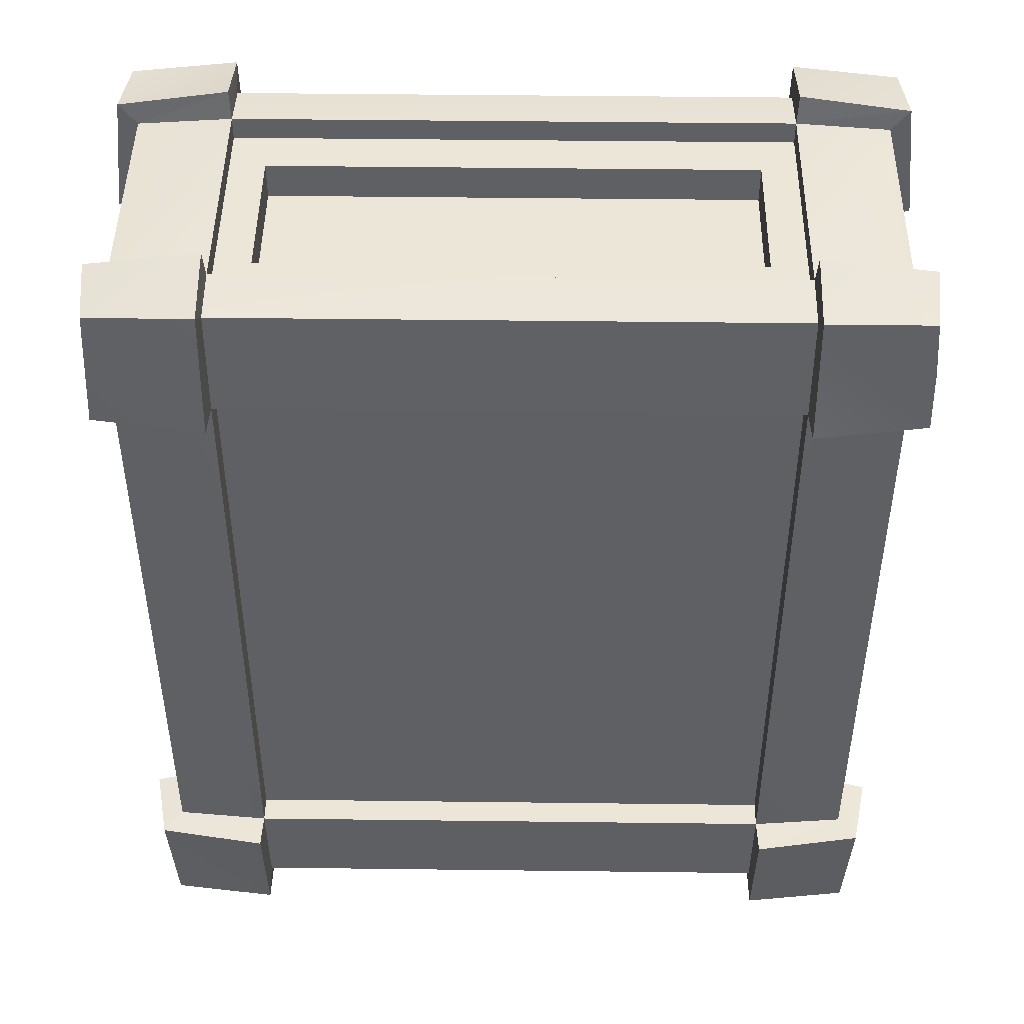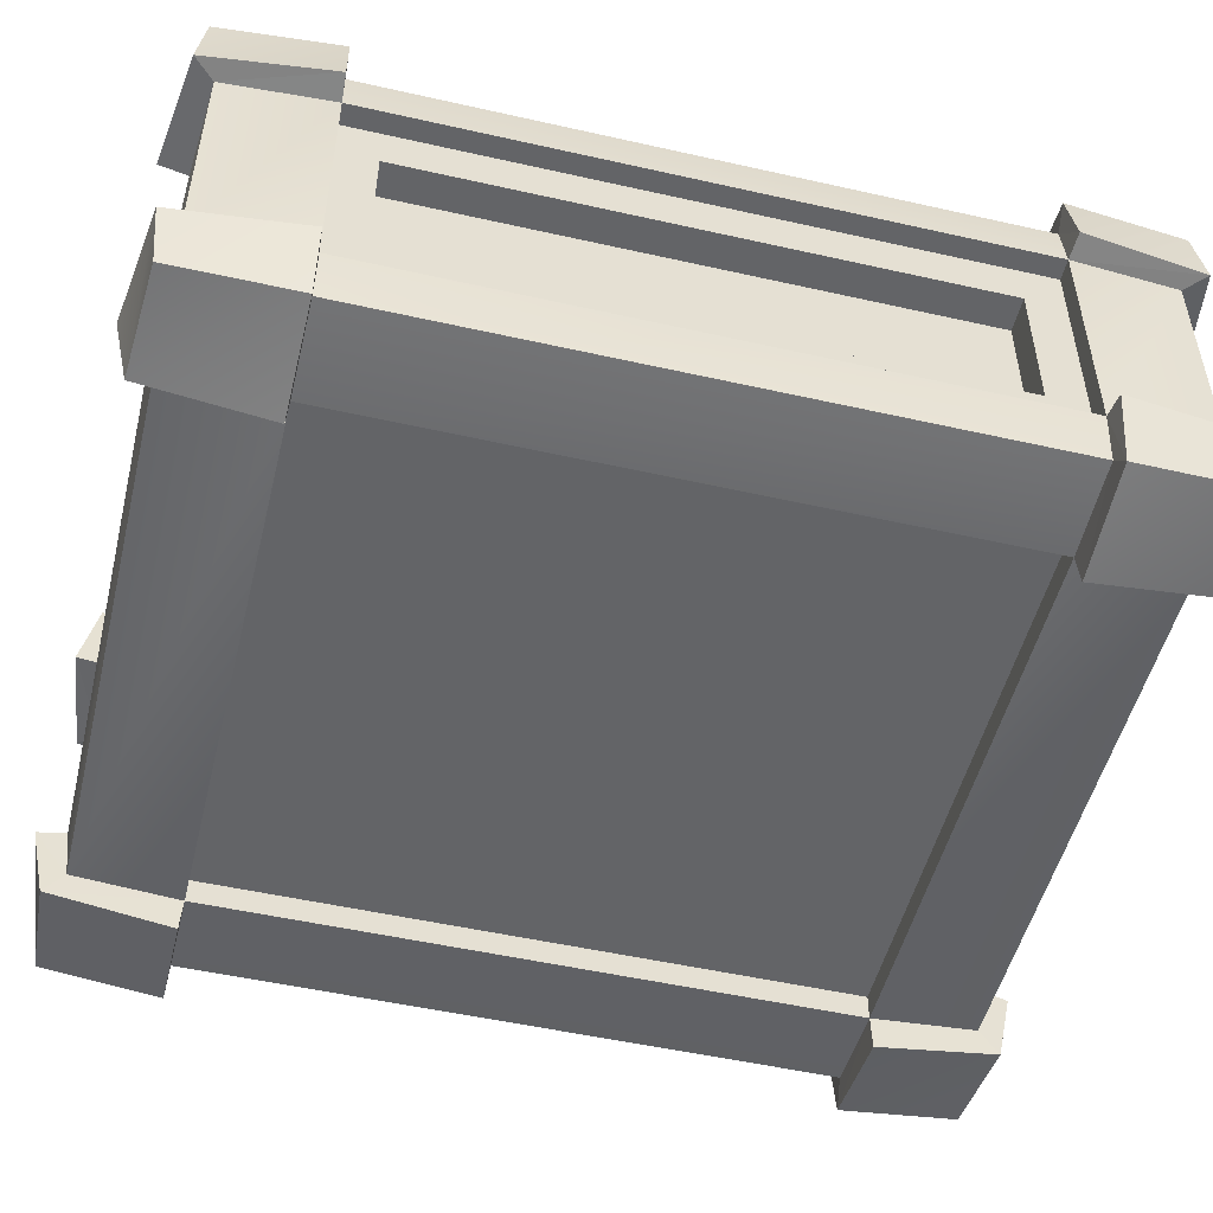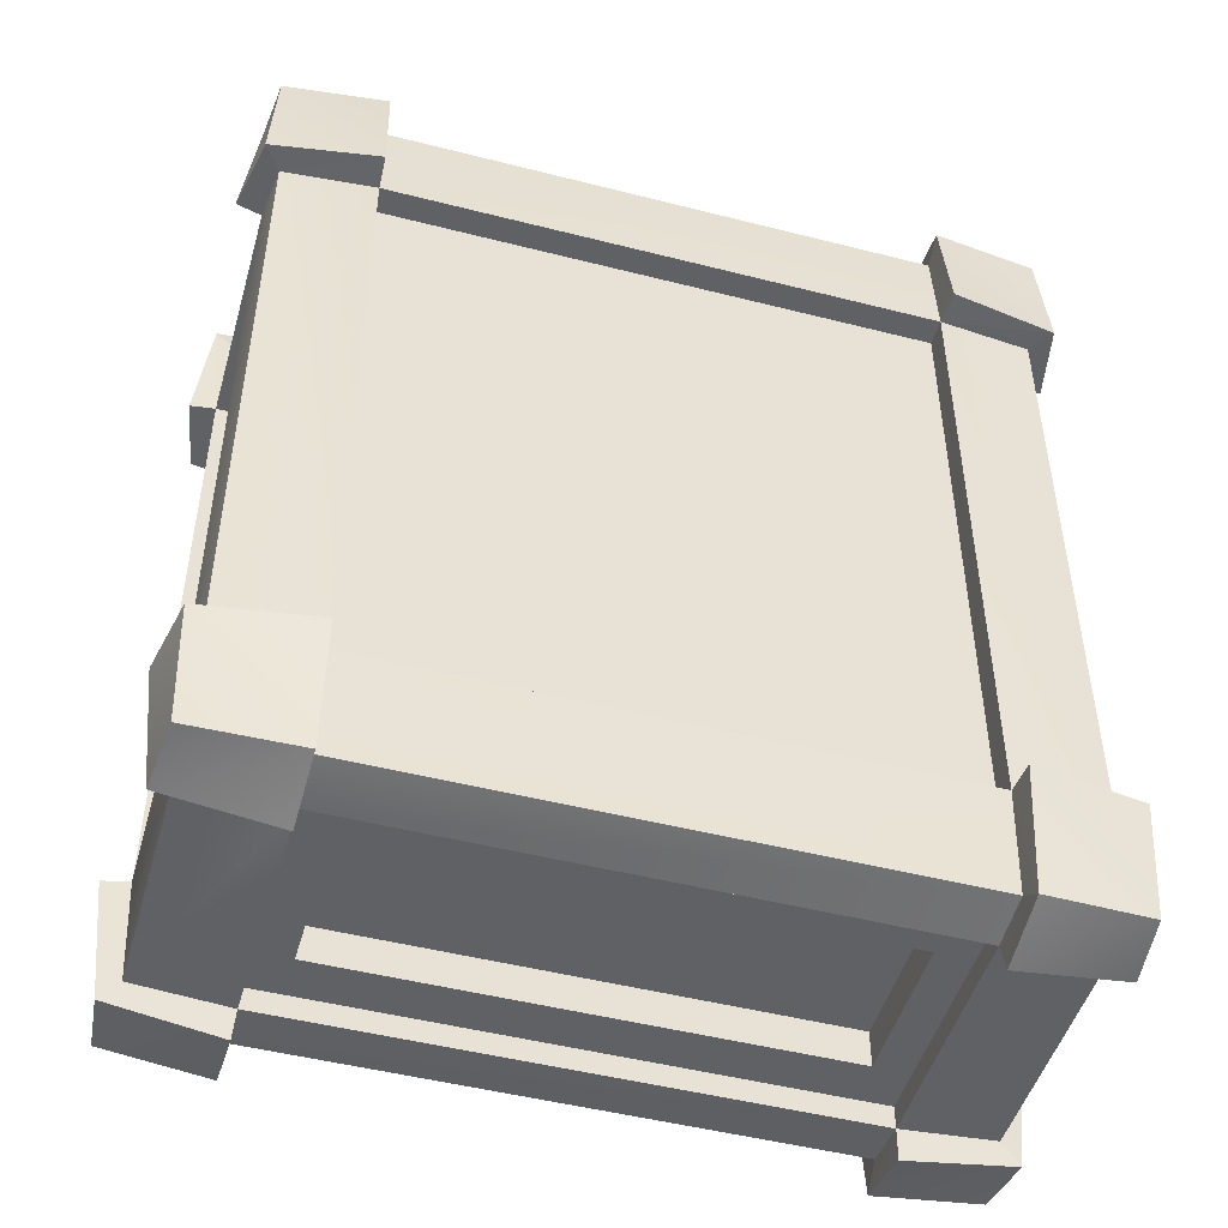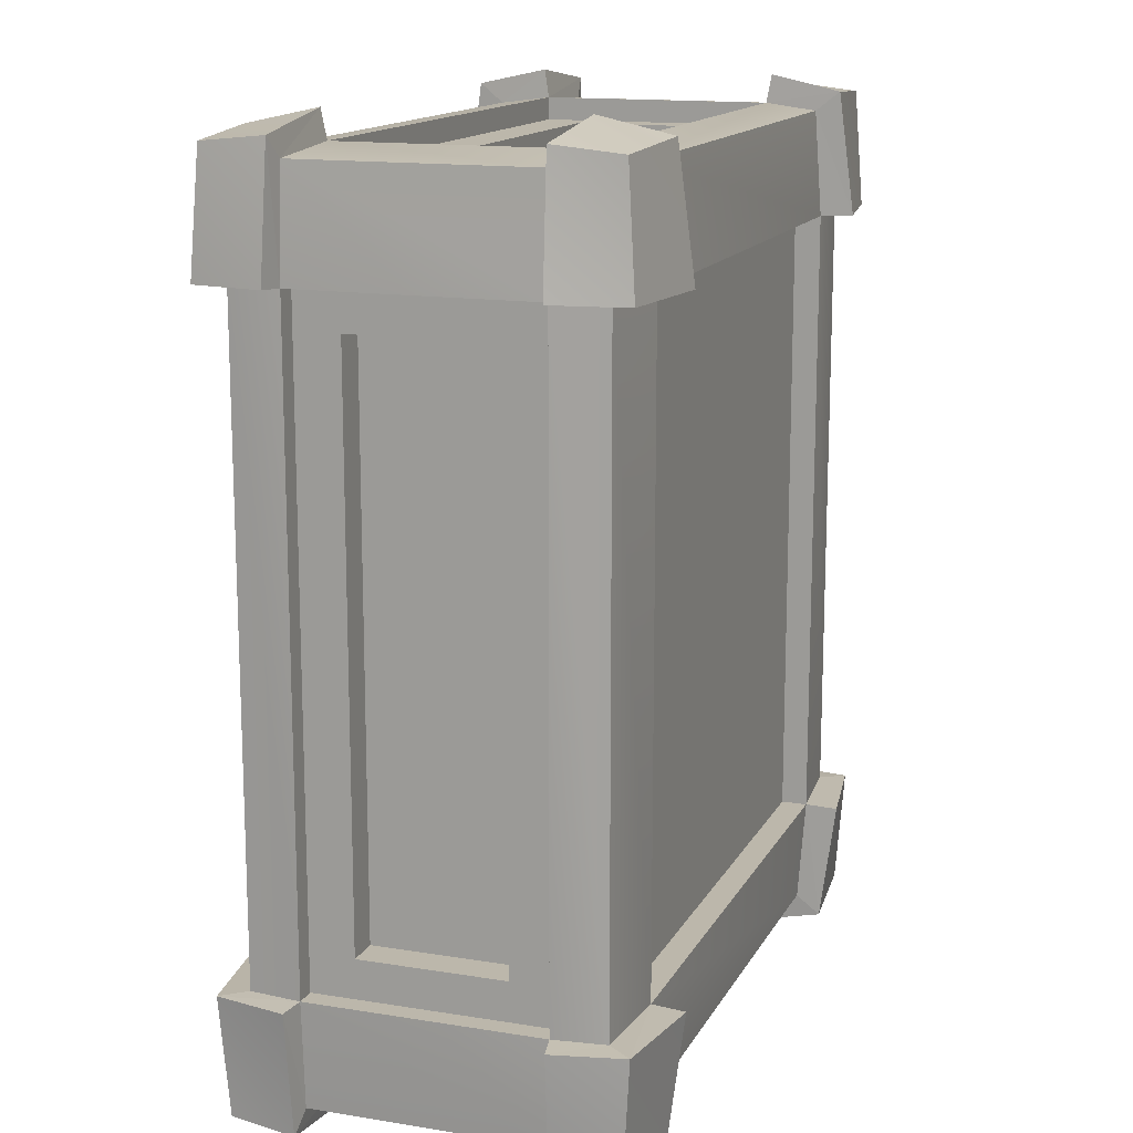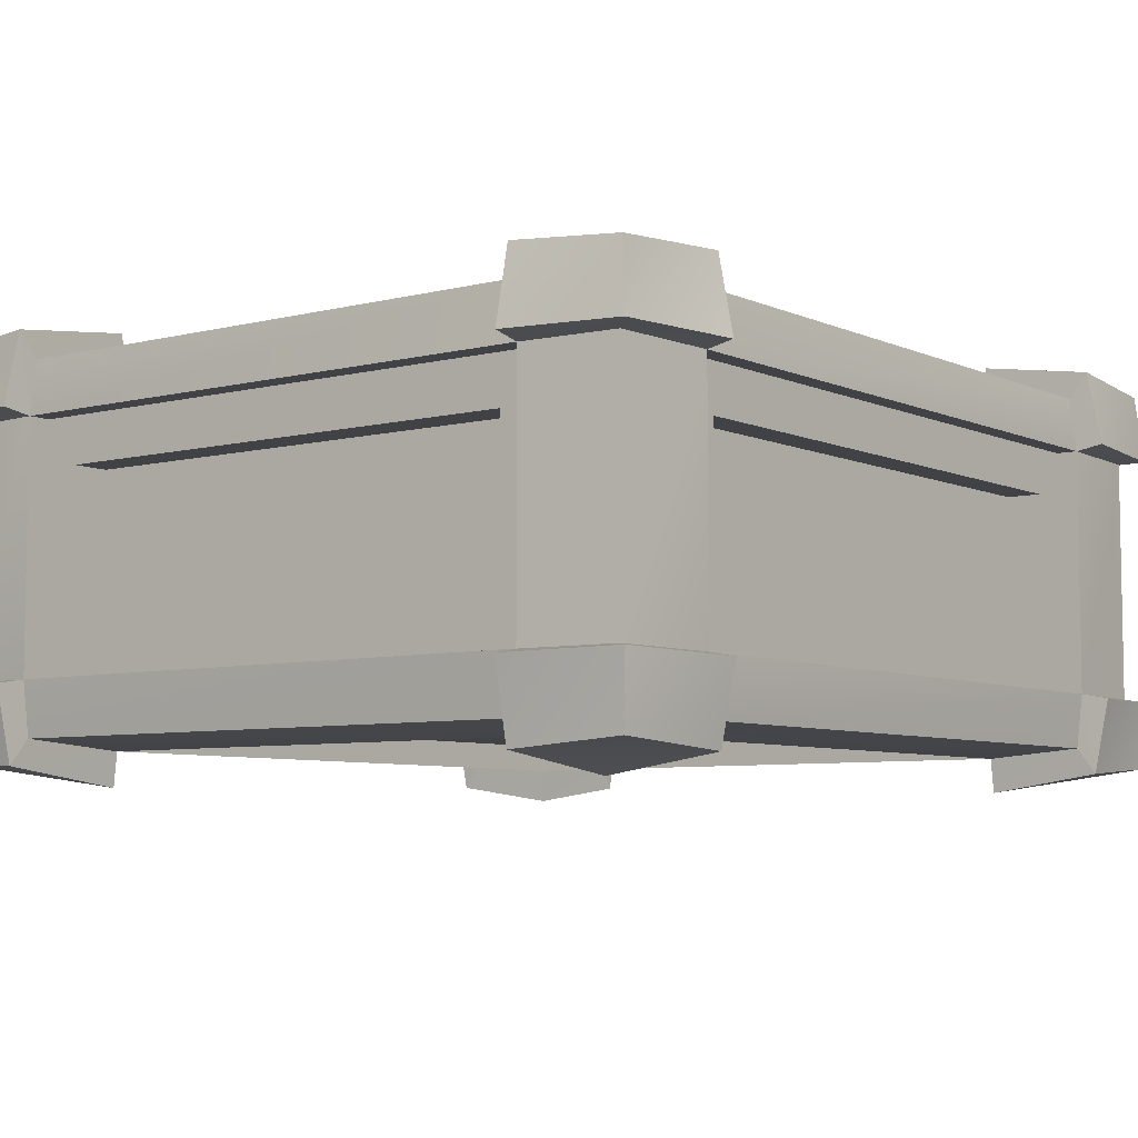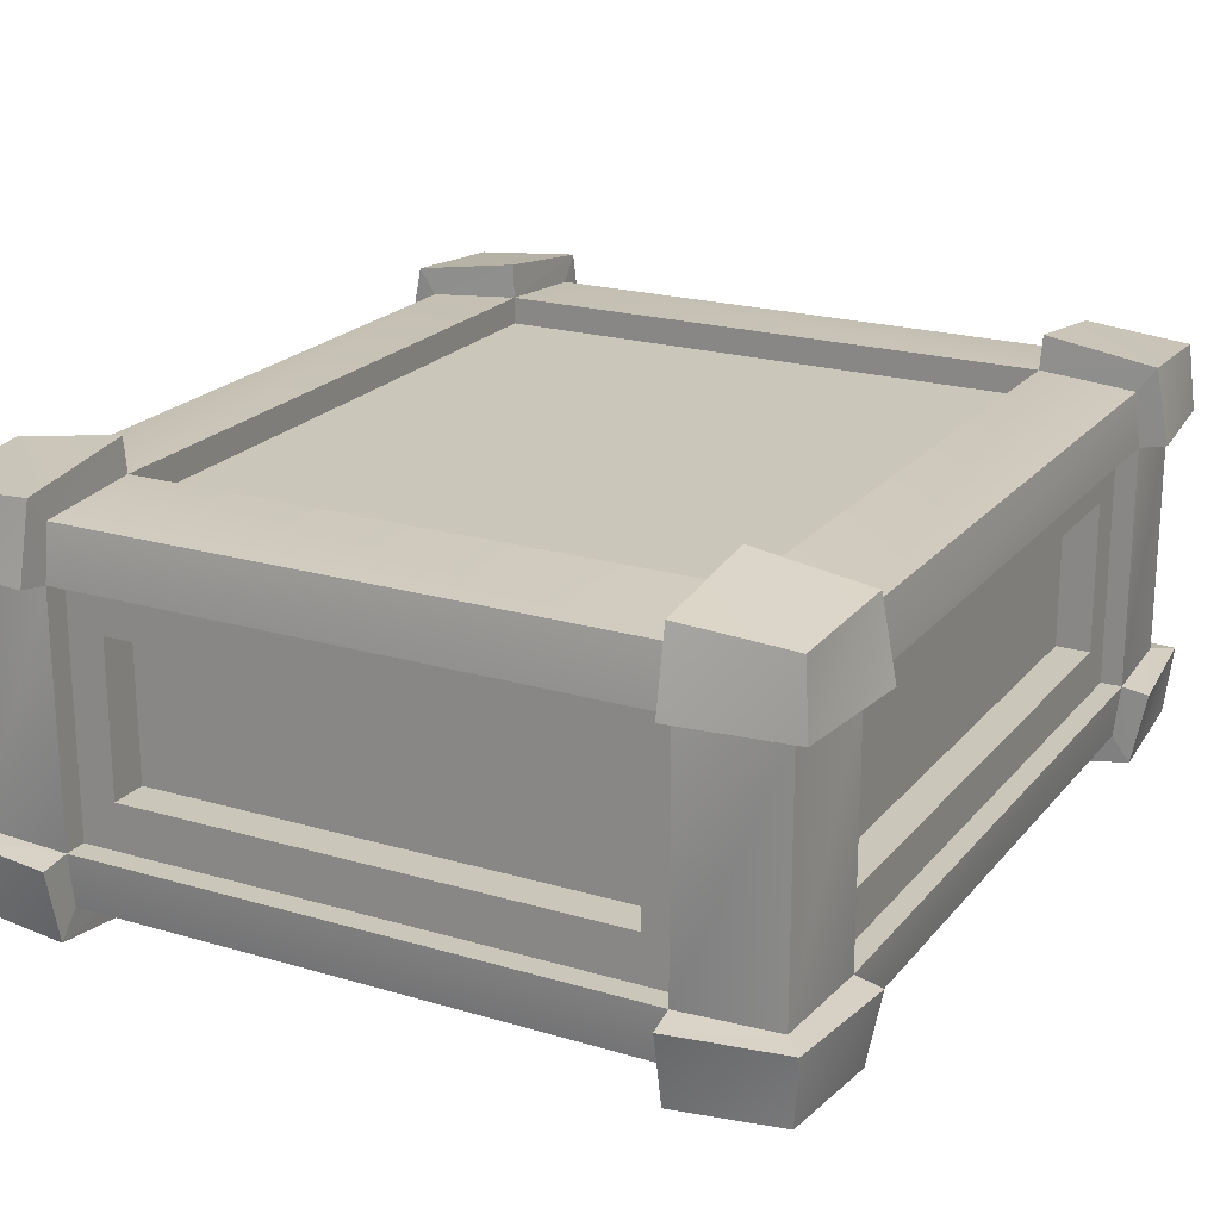
<metadata>
{"format":"obj","ext":"obj","renderer":"f3d","projection":"perspective","resolution":1024,"background":"white","views":[{"elev":46.1,"azim":-179.2,"up":"+Z"},{"elev":-51.2,"azim":-103.8,"up":"+Y"},{"elev":-48.5,"azim":164.1,"up":"+Z"},{"elev":14.4,"azim":-70.5,"up":"+Z"},{"elev":-6.4,"azim":-142.8,"up":"+Y"},{"elev":21.1,"azim":27.9,"up":"+Y"}]}
</metadata>
<code>
v  29.25 -1.981 -44.79
v  29.25 -2.802 -33.59
v  -29.25 -2.802 -33.59
v  -29.25 -1.981 -44.79
v  -29.25 -1.981 44.79
v  -29.25 -2.802 33.59
v  29.25 -2.802 33.59
v  29.25 -1.981 44.79
v  -29.25 33.86 -44.79
v  -29.25 34.68 -33.59
v  29.25 34.68 -33.59
v  29.25 33.86 -44.79
v  29.25 33.86 44.79
v  29.25 34.68 33.59
v  -29.25 34.68 33.59
v  -29.25 33.86 44.79
v  39.07 28.37 -44.79
v  39.71 28.37 -33.59
v  39.71 3.511 -33.59
v  39.07 3.511 -44.79
v  39.07 3.511 44.79
v  39.71 3.511 33.59
v  39.71 28.37 33.59
v  39.07 28.37 44.79
v  -39.07 28.37 44.79
v  -39.71 28.37 33.59
v  -39.71 3.511 33.59
v  -39.07 3.511 44.79
v  -39.07 3.511 -44.79
v  -39.71 3.511 -33.59
v  -39.71 28.37 -33.59
v  -39.07 28.37 -44.79
v  39.07 -1.981 -33.59
v  39.07 -1.981 33.59
v  -39.07 -1.981 33.59
v  -39.07 -1.981 -33.59
v  -39.07 33.86 -33.59
v  -39.07 33.86 33.59
v  39.07 33.86 33.59
v  39.07 33.86 -33.59
v  29.25 28.37 45.5
v  29.25 3.511 45.5
v  -29.25 3.511 45.5
v  -29.25 28.37 45.5
v  29.25 3.511 -45.5
v  29.25 28.37 -45.5
v  -29.25 28.37 -45.5
v  -29.25 3.511 -45.5
v  29.25 0 -33.59
v  -29.25 0 -33.59
v  -29.25 0 33.59
v  29.25 0 33.59
v  -29.25 31.88 -33.59
v  29.25 31.88 -33.59
v  29.25 31.88 33.59
v  -29.25 31.88 33.59
v  37.51 28.37 -33.59
v  37.51 3.511 -33.59
v  37.51 3.511 33.59
v  37.51 28.37 33.59
v  -37.51 28.37 33.59
v  -37.51 3.511 33.59
v  -37.51 3.511 -33.59
v  -37.51 28.37 -33.59
g Box001
f 1 2 3
f 3 4 1
f 5 6 7
f 7 8 5
f 9 10 11
f 11 12 9
f 13 14 15
f 15 16 13
f 17 18 19
f 19 20 17
f 21 22 23
f 23 24 21
f 25 26 27
f 27 28 25
f 29 30 31
f 31 32 29
f 33 34 7
f 7 2 33
f 35 36 3
f 3 6 35
f 37 38 15
f 15 10 37
f 39 40 11
f 11 14 39
f 24 41 42
f 42 21 24
f 28 43 44
f 44 25 28
f 20 45 46
f 46 17 20
f 13 16 44
f 44 41 13
f 5 8 42
f 42 43 5
f 40 39 23
f 23 18 40
f 34 33 19
f 19 22 34
f 9 12 46
f 46 47 9
f 1 4 48
f 48 45 1
f 38 37 31
f 31 26 38
f 36 35 27
f 27 30 36
f 49 50 3
f 3 2 49
f 50 51 6
f 6 3 50
f 51 52 7
f 7 6 51
f 52 49 2
f 2 7 52
f 53 54 11
f 11 10 53
f 54 55 14
f 14 11 54
f 55 56 15
f 15 14 55
f 56 53 10
f 10 15 56
f 57 58 19
f 19 18 57
f 58 59 22
f 22 19 58
f 59 60 23
f 23 22 59
f 60 57 18
f 18 23 60
f 61 62 27
f 27 26 61
f 62 63 30
f 30 27 62
f 63 64 31
f 31 30 63
f 64 61 26
f 26 31 64
v  40.36 -3.736 -46.2
v  40.95 -4.577 -33.71
v  29.43 -6.32 -33.78
v  29.37 -4.579 -46.85
v  -40.95 -4.577 -33.71
v  -40.36 -3.736 -46.2
v  -29.37 -4.579 -46.85
v  -29.43 -6.32 -33.78
v  -40.36 -3.736 46.2
v  -40.95 -4.577 33.71
v  -29.43 -6.32 33.78
v  -29.37 -4.579 46.85
v  40.95 -4.577 33.71
v  40.36 -3.736 46.2
v  29.37 -4.579 46.85
v  29.43 -6.32 33.78
v  -40.36 35.61 -46.2
v  -40.95 36.45 -33.71
v  -29.43 38.2 -33.78
v  -29.37 36.46 -46.85
v  40.95 36.45 -33.71
v  40.36 35.61 -46.2
v  29.37 36.46 -46.85
v  29.43 38.2 -33.78
v  40.36 35.61 46.2
v  40.95 36.45 33.71
v  29.43 38.2 33.78
v  29.37 36.46 46.85
v  -40.95 36.45 33.71
v  -40.36 35.61 46.2
v  -29.37 36.46 46.85
v  -29.43 38.2 33.78
v  42.46 28.89 -33.78
v  41.03 28.72 -46.93
v  41.03 3.158 -46.93
v  42.46 2.99 -33.78
v  42.46 2.99 33.78
v  41.03 3.158 46.93
v  41.03 28.72 46.93
v  42.46 28.89 33.78
v  -42.46 28.89 33.78
v  -41.03 28.72 46.93
v  -41.03 3.158 46.93
v  -42.46 2.99 33.78
v  -42.46 2.99 -33.78
v  -41.03 3.158 -46.93
v  -41.03 28.72 -46.93
v  -42.46 28.89 -33.78
v  29.43 28.89 48.51
v  29.43 2.99 48.51
v  -29.43 2.99 48.51
v  -29.43 28.89 48.51
v  -29.43 28.89 -48.51
v  -29.43 2.99 -48.51
v  29.43 2.99 -48.51
v  29.43 28.89 -48.51
v  39.71 3.511 -33.59
v  39.07 -1.981 -33.59
v  29.25 -2.802 -33.59
v  29.25 -1.981 -44.79
v  29.25 3.511 -45.5
v  39.07 3.511 -44.79
v  -29.25 -2.802 -33.59
v  -39.07 -1.981 -33.59
v  -39.71 3.511 -33.59
v  -39.07 3.511 -44.79
v  -29.25 3.511 -45.5
v  -29.25 -1.981 -44.79
v  -39.71 3.511 33.59
v  -39.07 -1.981 33.59
v  -29.25 -2.802 33.59
v  -29.25 -1.981 44.79
v  -29.25 3.511 45.5
v  -39.07 3.511 44.79
v  29.25 -2.802 33.59
v  39.07 -1.981 33.59
v  39.71 3.511 33.59
v  39.07 3.511 44.79
v  29.25 3.511 45.5
v  29.25 -1.981 44.79
v  -39.71 28.37 -33.59
v  -39.07 33.86 -33.59
v  -29.25 34.68 -33.59
v  -29.25 33.86 -44.79
v  -29.25 28.37 -45.5
v  -39.07 28.37 -44.79
v  29.25 34.68 -33.59
v  39.07 33.86 -33.59
v  39.71 28.37 -33.59
v  39.07 28.37 -44.79
v  29.25 28.37 -45.5
v  29.25 33.86 -44.79
v  39.71 28.37 33.59
v  39.07 33.86 33.59
v  29.25 34.68 33.59
v  29.25 33.86 44.79
v  29.25 28.37 45.5
v  39.07 28.37 44.79
v  -29.25 34.68 33.59
v  -39.07 33.86 33.59
v  -39.71 28.37 33.59
v  -39.07 28.37 44.79
v  -29.25 28.37 45.5
v  -29.25 33.86 44.79
g Object001
f 65 66 67
f 67 68 65
f 69 70 71
f 71 72 69
f 73 74 75
f 75 76 73
f 77 78 79
f 79 80 77
f 81 82 83
f 83 84 81
f 85 86 87
f 87 88 85
f 89 90 91
f 91 92 89
f 93 94 95
f 95 96 93
f 86 85 97
f 97 98 86
f 66 65 99
f 99 100 66
f 78 77 101
f 101 102 78
f 90 89 103
f 103 104 90
f 94 93 105
f 105 106 94
f 74 73 107
f 107 108 74
f 70 69 109
f 109 110 70
f 82 81 111
f 111 112 82
f 89 92 113
f 113 103 89
f 79 78 102
f 102 114 79
f 73 76 115
f 115 107 73
f 95 94 106
f 106 116 95
f 81 84 117
f 117 111 81
f 71 70 110
f 110 118 71
f 65 68 119
f 119 99 65
f 87 86 98
f 98 120 87
f 121 122 66
f 66 100 121
f 122 123 67
f 67 66 122
f 123 124 68
f 68 67 123
f 124 125 119
f 119 68 124
f 125 126 99
f 99 119 125
f 126 121 100
f 100 99 126
f 127 128 69
f 69 72 127
f 128 129 109
f 109 69 128
f 129 130 110
f 110 109 129
f 130 131 118
f 118 110 130
f 131 132 71
f 71 118 131
f 132 127 72
f 72 71 132
f 133 134 74
f 74 108 133
f 134 135 75
f 75 74 134
f 135 136 76
f 76 75 135
f 136 137 115
f 115 76 136
f 137 138 107
f 107 115 137
f 138 133 108
f 108 107 138
f 139 140 77
f 77 80 139
f 140 141 101
f 101 77 140
f 141 142 102
f 102 101 141
f 142 143 114
f 114 102 142
f 143 144 79
f 79 114 143
f 144 139 80
f 80 79 144
f 145 146 82
f 82 112 145
f 146 147 83
f 83 82 146
f 147 148 84
f 84 83 147
f 148 149 117
f 117 84 148
f 149 150 111
f 111 117 149
f 150 145 112
f 112 111 150
f 151 152 85
f 85 88 151
f 152 153 97
f 97 85 152
f 153 154 98
f 98 97 153
f 154 155 120
f 120 98 154
f 155 156 87
f 87 120 155
f 156 151 88
f 88 87 156
f 157 158 90
f 90 104 157
f 158 159 91
f 91 90 158
f 159 160 92
f 92 91 159
f 160 161 113
f 113 92 160
f 161 162 103
f 103 113 161
f 162 157 104
f 104 103 162
f 163 164 93
f 93 96 163
f 164 165 105
f 105 93 164
f 165 166 106
f 106 105 165
f 166 167 116
f 116 106 166
f 167 168 95
f 95 116 167
f 168 163 96
f 96 95 168
v  25.55 23.66 39.17
v  -25.55 23.66 39.17
v  -25.55 8.217 39.17
v  25.55 8.217 39.17
v  33.96 23.66 -29.52
v  33.96 23.66 29.52
v  33.96 8.217 29.52
v  33.96 8.217 -29.52
v  -25.55 23.66 -39.17
v  25.55 23.66 -39.17
v  25.55 8.217 -39.17
v  -25.55 8.217 -39.17
v  -33.96 23.66 29.52
v  -33.96 23.66 -29.52
v  -33.96 8.217 -29.52
v  -33.96 8.217 29.52
g Object002
f 169 170 171
f 171 172 169
f 173 174 175
f 175 176 173
f 177 178 179
f 179 180 177
f 181 182 183
f 183 184 181
v  29.25 0 -33.59
v  29.25 0 33.59
v  -29.25 0 33.59
v  -29.25 0 -33.59
v  -29.25 31.88 -33.59
v  -29.25 31.88 33.59
v  29.25 31.88 33.59
v  29.25 31.88 -33.59
g Object003
f 185 186 187
f 187 188 185
f 189 190 191
f 191 192 189
v  -39.07 28.37 -44.79
v  -29.25 28.37 -45.5
v  -29.25 3.511 -45.5
v  -39.07 3.511 -44.79
v  29.25 28.37 43.07
v  29.25 3.511 43.07
v  29.25 3.511 45.5
v  29.25 28.37 45.5
v  -29.25 3.511 43.07
v  -29.25 3.511 45.5
v  -29.25 28.37 43.07
v  -29.25 28.37 45.5
v  -29.25 28.37 -43.07
v  -29.25 3.511 -43.07
v  29.25 3.511 -43.07
v  29.25 3.511 -45.5
v  29.25 28.37 -43.07
v  29.25 28.37 -45.5
v  25.55 23.66 43.07
v  25.55 8.217 43.07
v  -25.55 23.66 43.07
v  -25.55 8.217 43.07
v  37.51 3.511 -33.59
v  37.51 28.37 -33.59
v  37.51 23.66 -29.52
v  37.51 8.217 -29.52
v  37.51 28.37 33.59
v  37.51 23.66 29.52
v  37.51 3.511 33.59
v  37.51 8.217 29.52
v  -25.55 23.66 -43.07
v  -25.55 8.217 -43.07
v  25.55 23.66 -43.07
v  25.55 8.217 -43.07
v  -37.51 3.511 33.59
v  -37.51 28.37 33.59
v  -37.51 23.66 29.52
v  -37.51 8.217 29.52
v  -37.51 28.37 -33.59
v  -37.51 23.66 -29.52
v  -37.51 3.511 -33.59
v  -37.51 8.217 -29.52
v  25.55 23.66 39.17
v  25.55 8.217 39.17
v  -25.55 23.66 39.17
v  -25.55 8.217 39.17
v  33.96 23.66 -29.52
v  33.96 8.217 -29.52
v  33.96 23.66 29.52
v  33.96 8.217 29.52
v  -25.55 23.66 -39.17
v  -25.55 8.217 -39.17
v  25.55 23.66 -39.17
v  25.55 8.217 -39.17
v  -33.96 23.66 29.52
v  -33.96 8.217 29.52
v  -33.96 23.66 -29.52
v  -33.96 8.217 -29.52
g Object004
f 193 194 195
f 195 196 193
f 197 198 199
f 199 200 197
f 198 201 202
f 202 199 198
f 201 203 204
f 204 202 201
f 203 197 200
f 200 204 203
f 205 206 195
f 195 194 205
f 206 207 208
f 208 195 206
f 207 209 210
f 210 208 207
f 209 205 194
f 194 210 209
f 198 197 211
f 211 212 198
f 197 203 213
f 213 211 197
f 203 201 214
f 214 213 203
f 201 198 212
f 212 214 201
f 215 216 217
f 217 218 215
f 216 219 220
f 220 217 216
f 219 221 222
f 222 220 219
f 221 215 218
f 218 222 221
f 206 205 223
f 223 224 206
f 205 209 225
f 225 223 205
f 209 207 226
f 226 225 209
f 207 206 224
f 224 226 207
f 227 228 229
f 229 230 227
f 228 231 232
f 232 229 228
f 231 233 234
f 234 232 231
f 233 227 230
f 230 234 233
f 212 211 235
f 235 236 212
f 211 213 237
f 237 235 211
f 213 214 238
f 238 237 213
f 214 212 236
f 236 238 214
f 218 217 239
f 239 240 218
f 217 220 241
f 241 239 217
f 220 222 242
f 242 241 220
f 222 218 240
f 240 242 222
f 224 223 243
f 243 244 224
f 223 225 245
f 245 243 223
f 225 226 246
f 246 245 225
f 226 224 244
f 244 246 226
f 230 229 247
f 247 248 230
f 229 232 249
f 249 247 229
f 232 234 250
f 250 249 232
f 234 230 248
f 248 250 234

</code>
